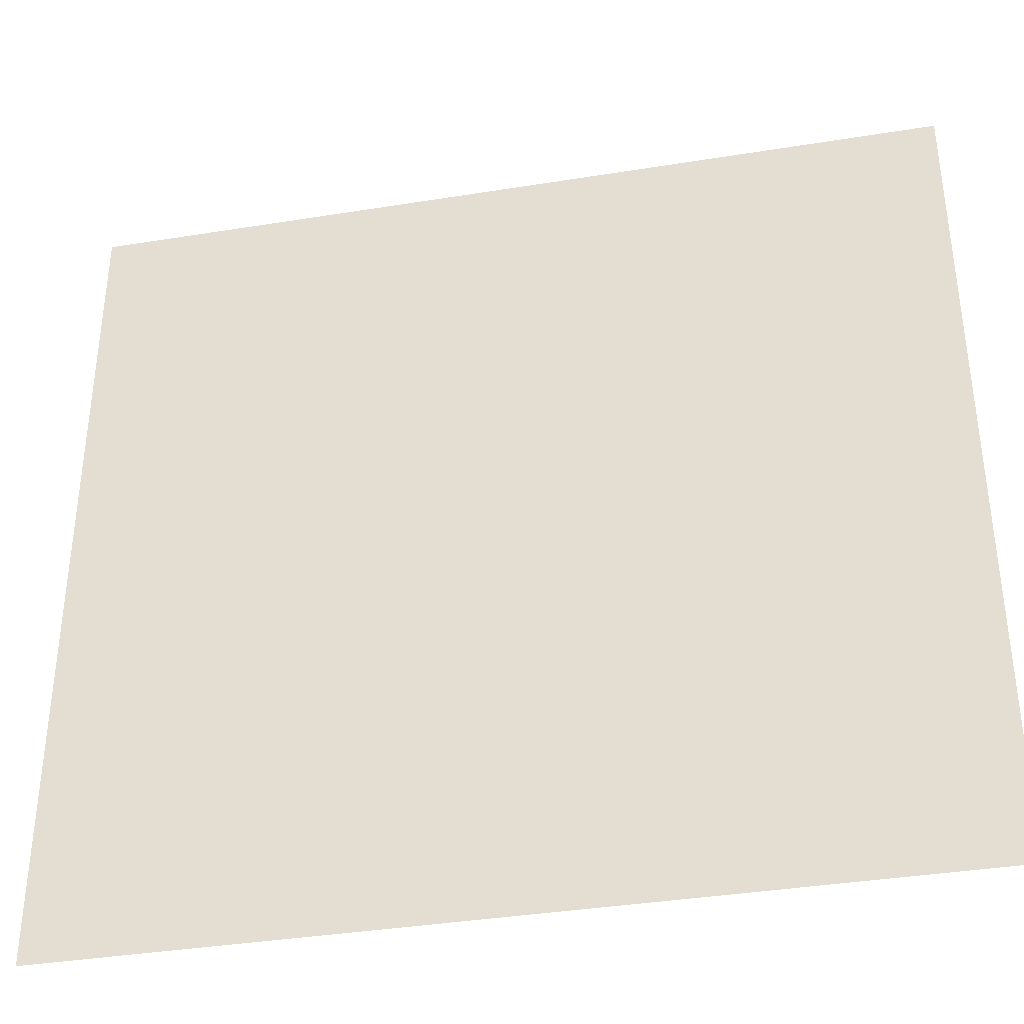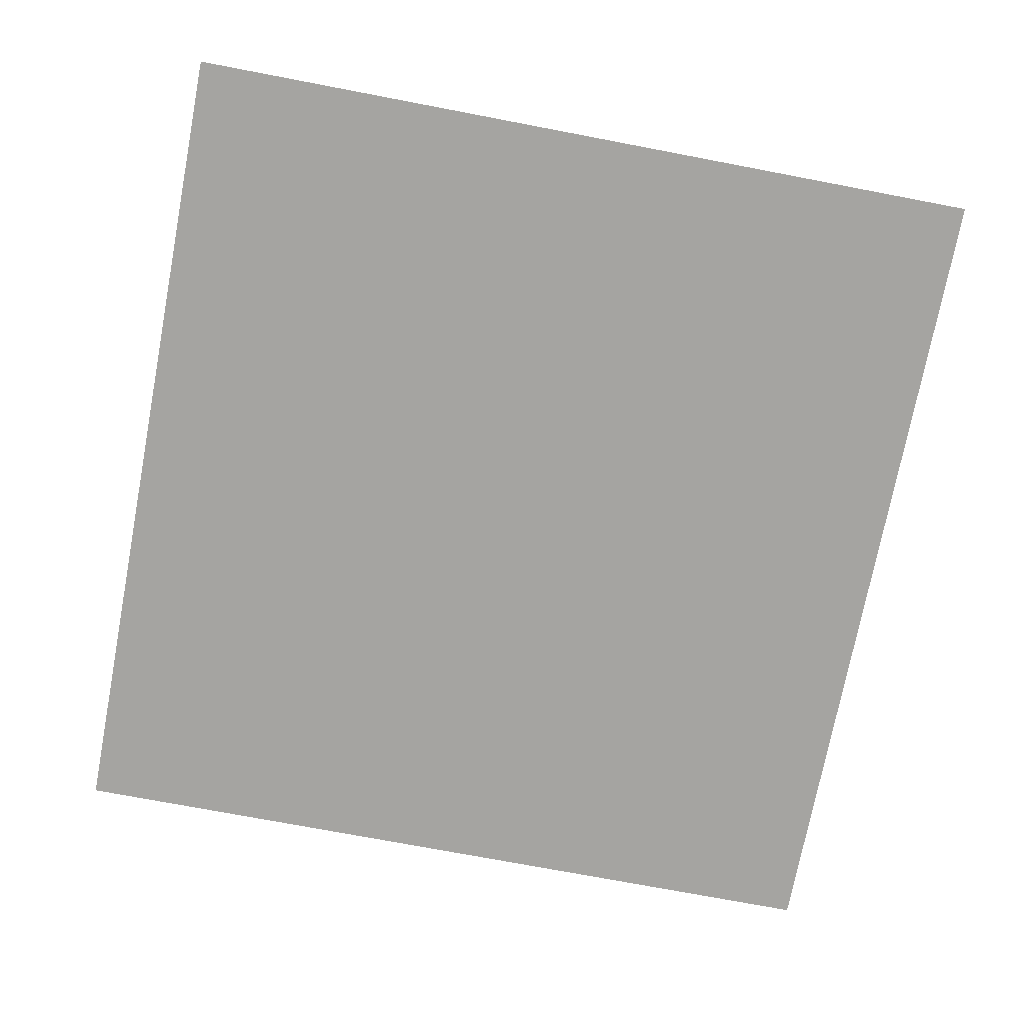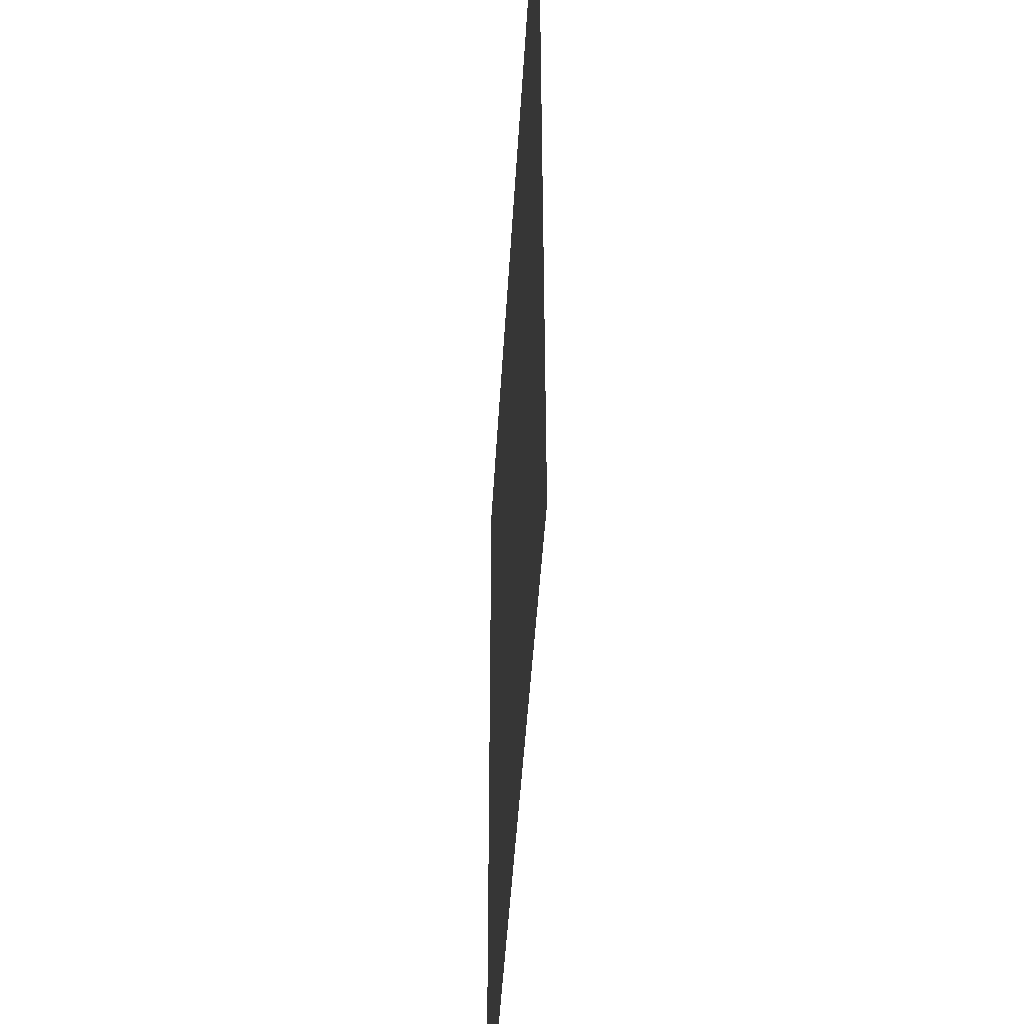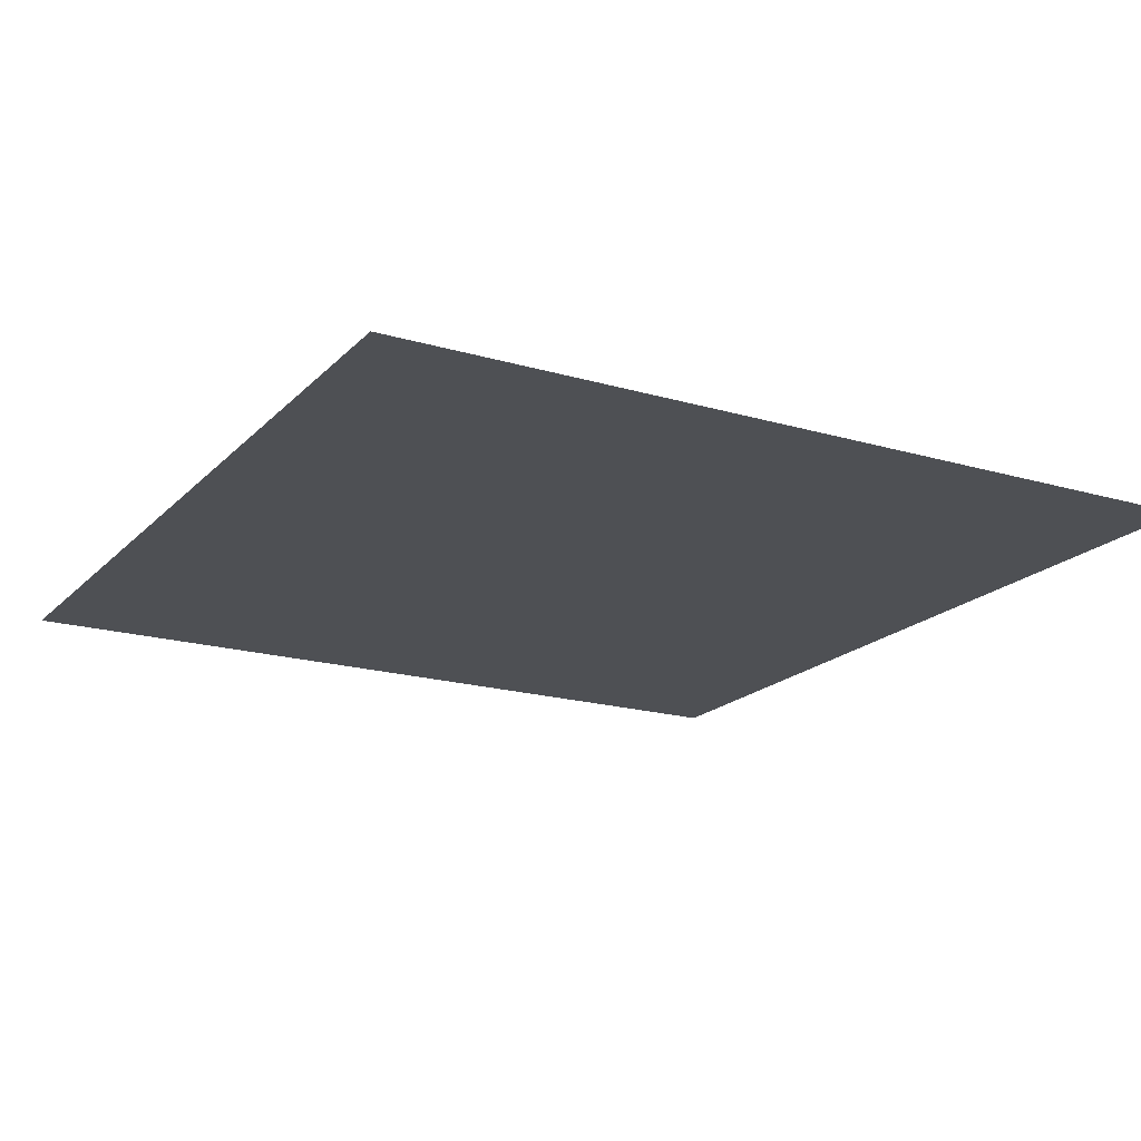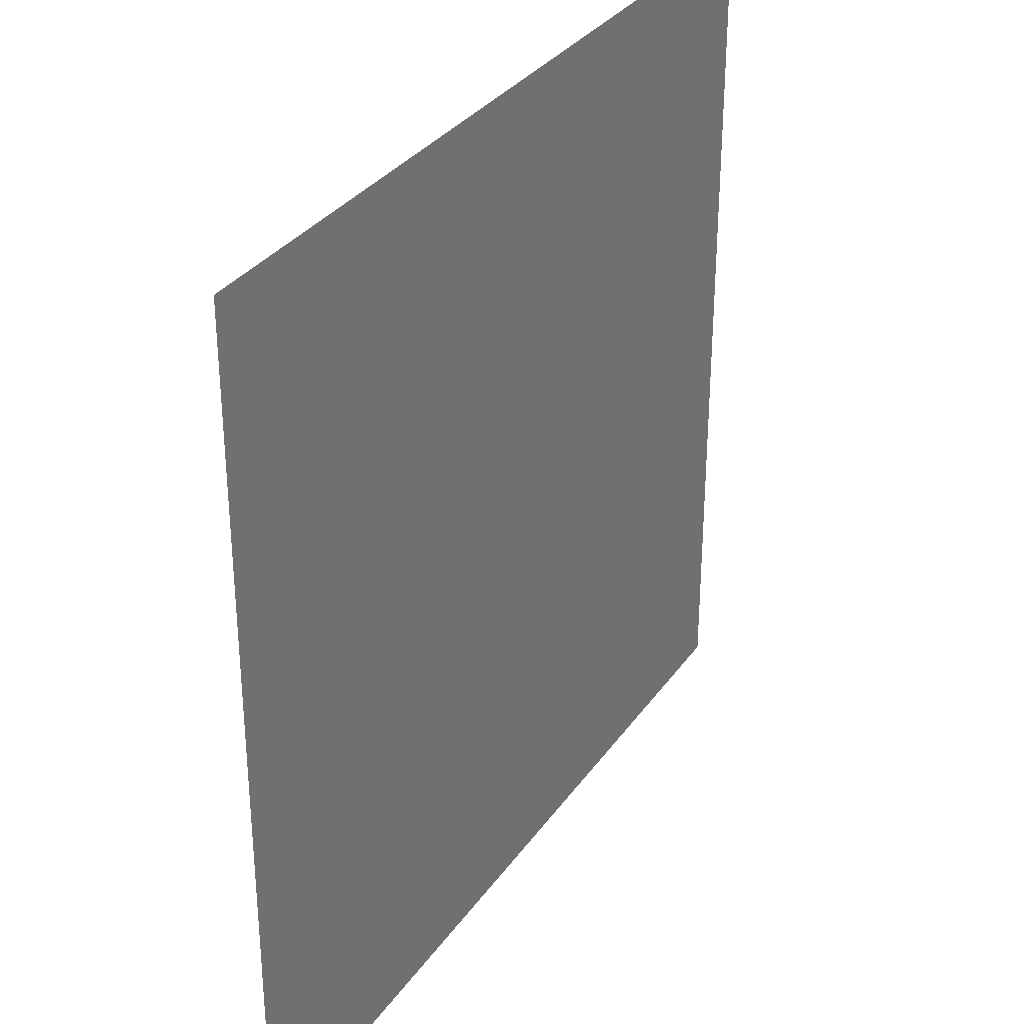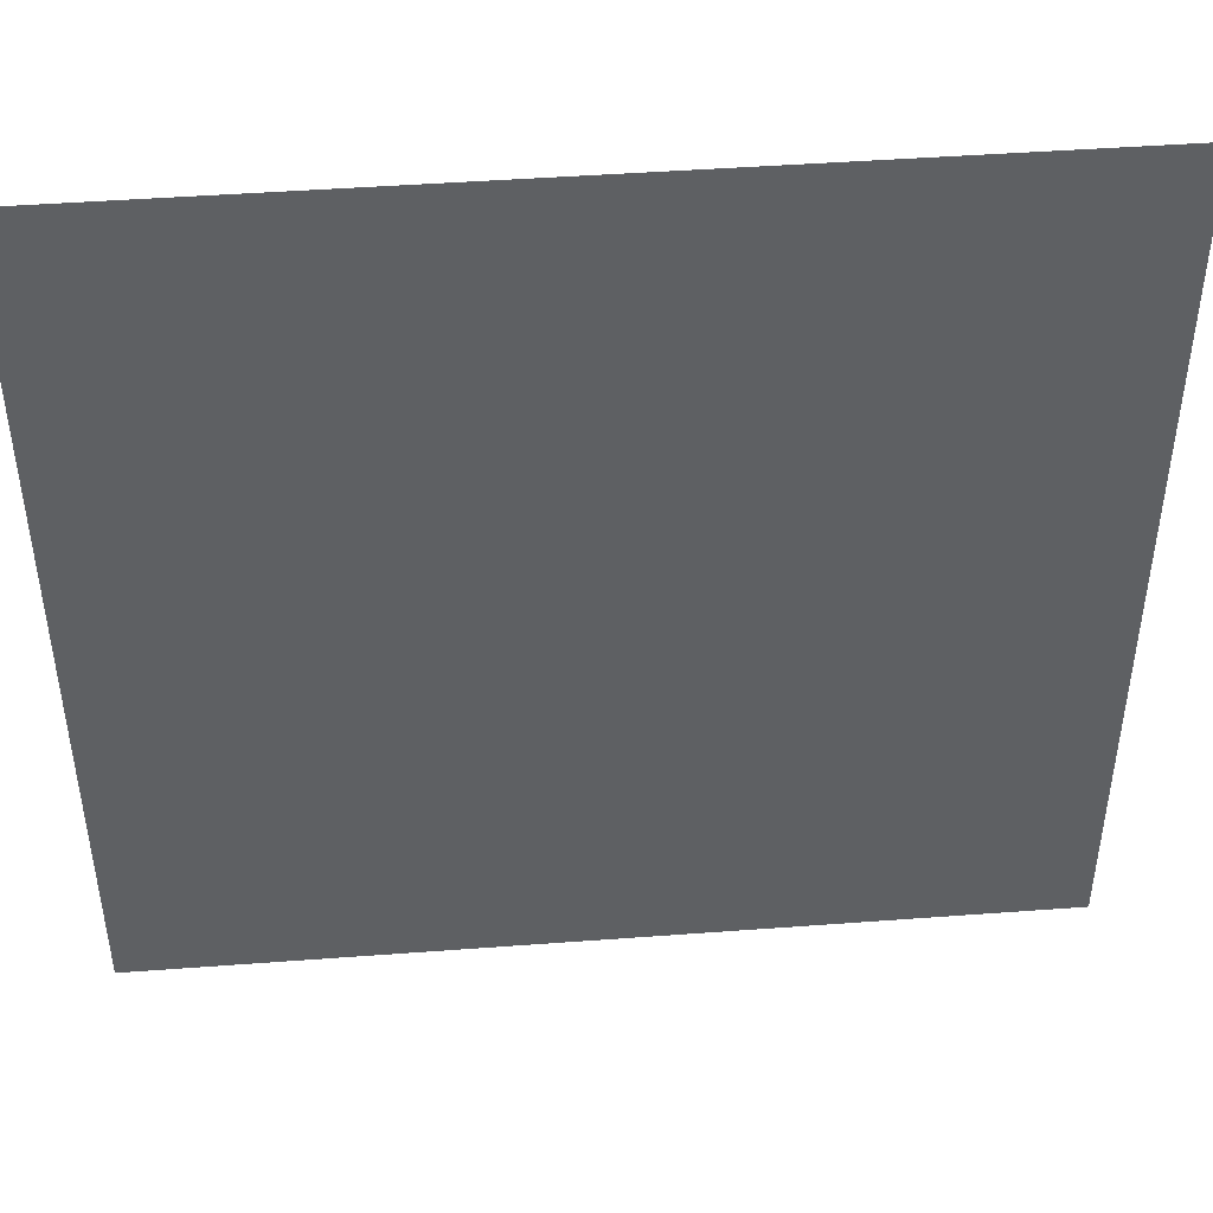
<metadata>
{"format":"obj","ext":"obj","renderer":"f3d","projection":"perspective","resolution":1024,"background":"white","views":[{"elev":-37.7,"azim":11.7,"up":"+Y"},{"elev":-73.4,"azim":79.2,"up":"+Z"},{"elev":-44.9,"azim":86.8,"up":"+Y"},{"elev":-18.7,"azim":-119.3,"up":"+Z"},{"elev":32.4,"azim":119.4,"up":"+Y"},{"elev":45.7,"azim":-4.9,"up":"+Y"}]}
</metadata>
<code>
g Bone_Add1
v -0.1804 -0.176 0
v 0.1804 -0.176 0
v 0.1804 0.176 -0
v -0.1804 0.176 -0
f -2 -3 -4
f -1 -2 -4

</code>
